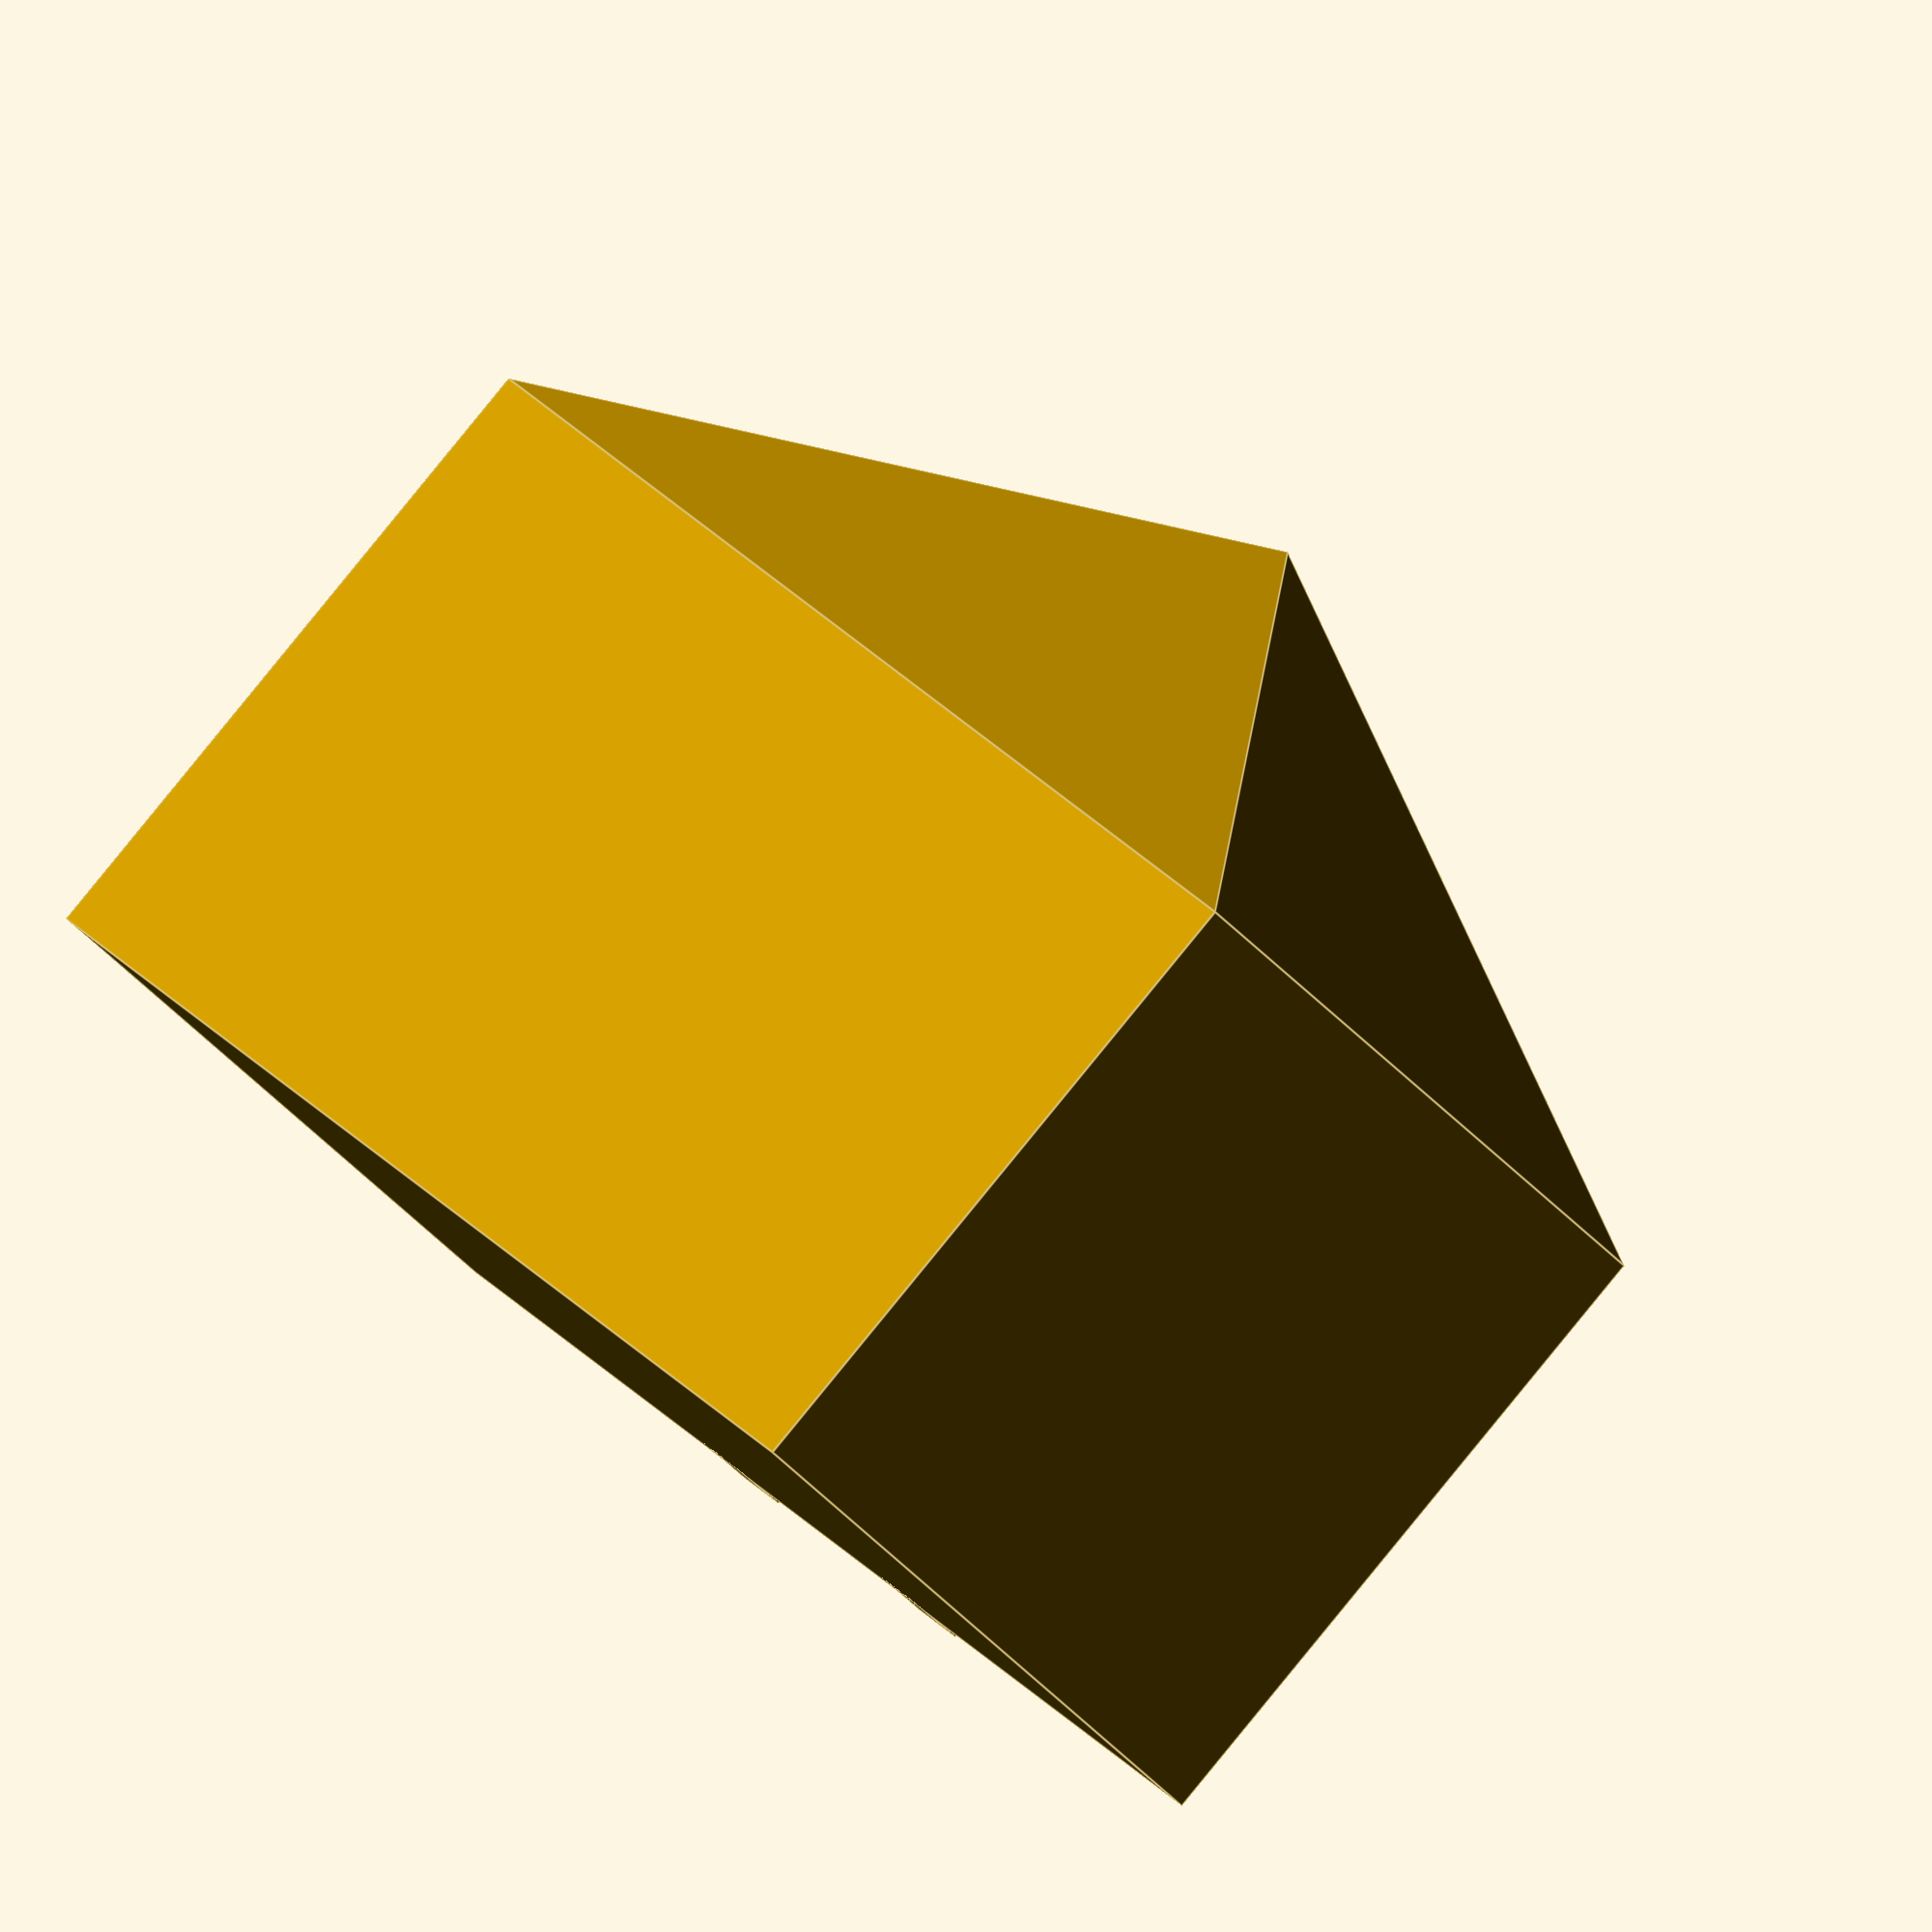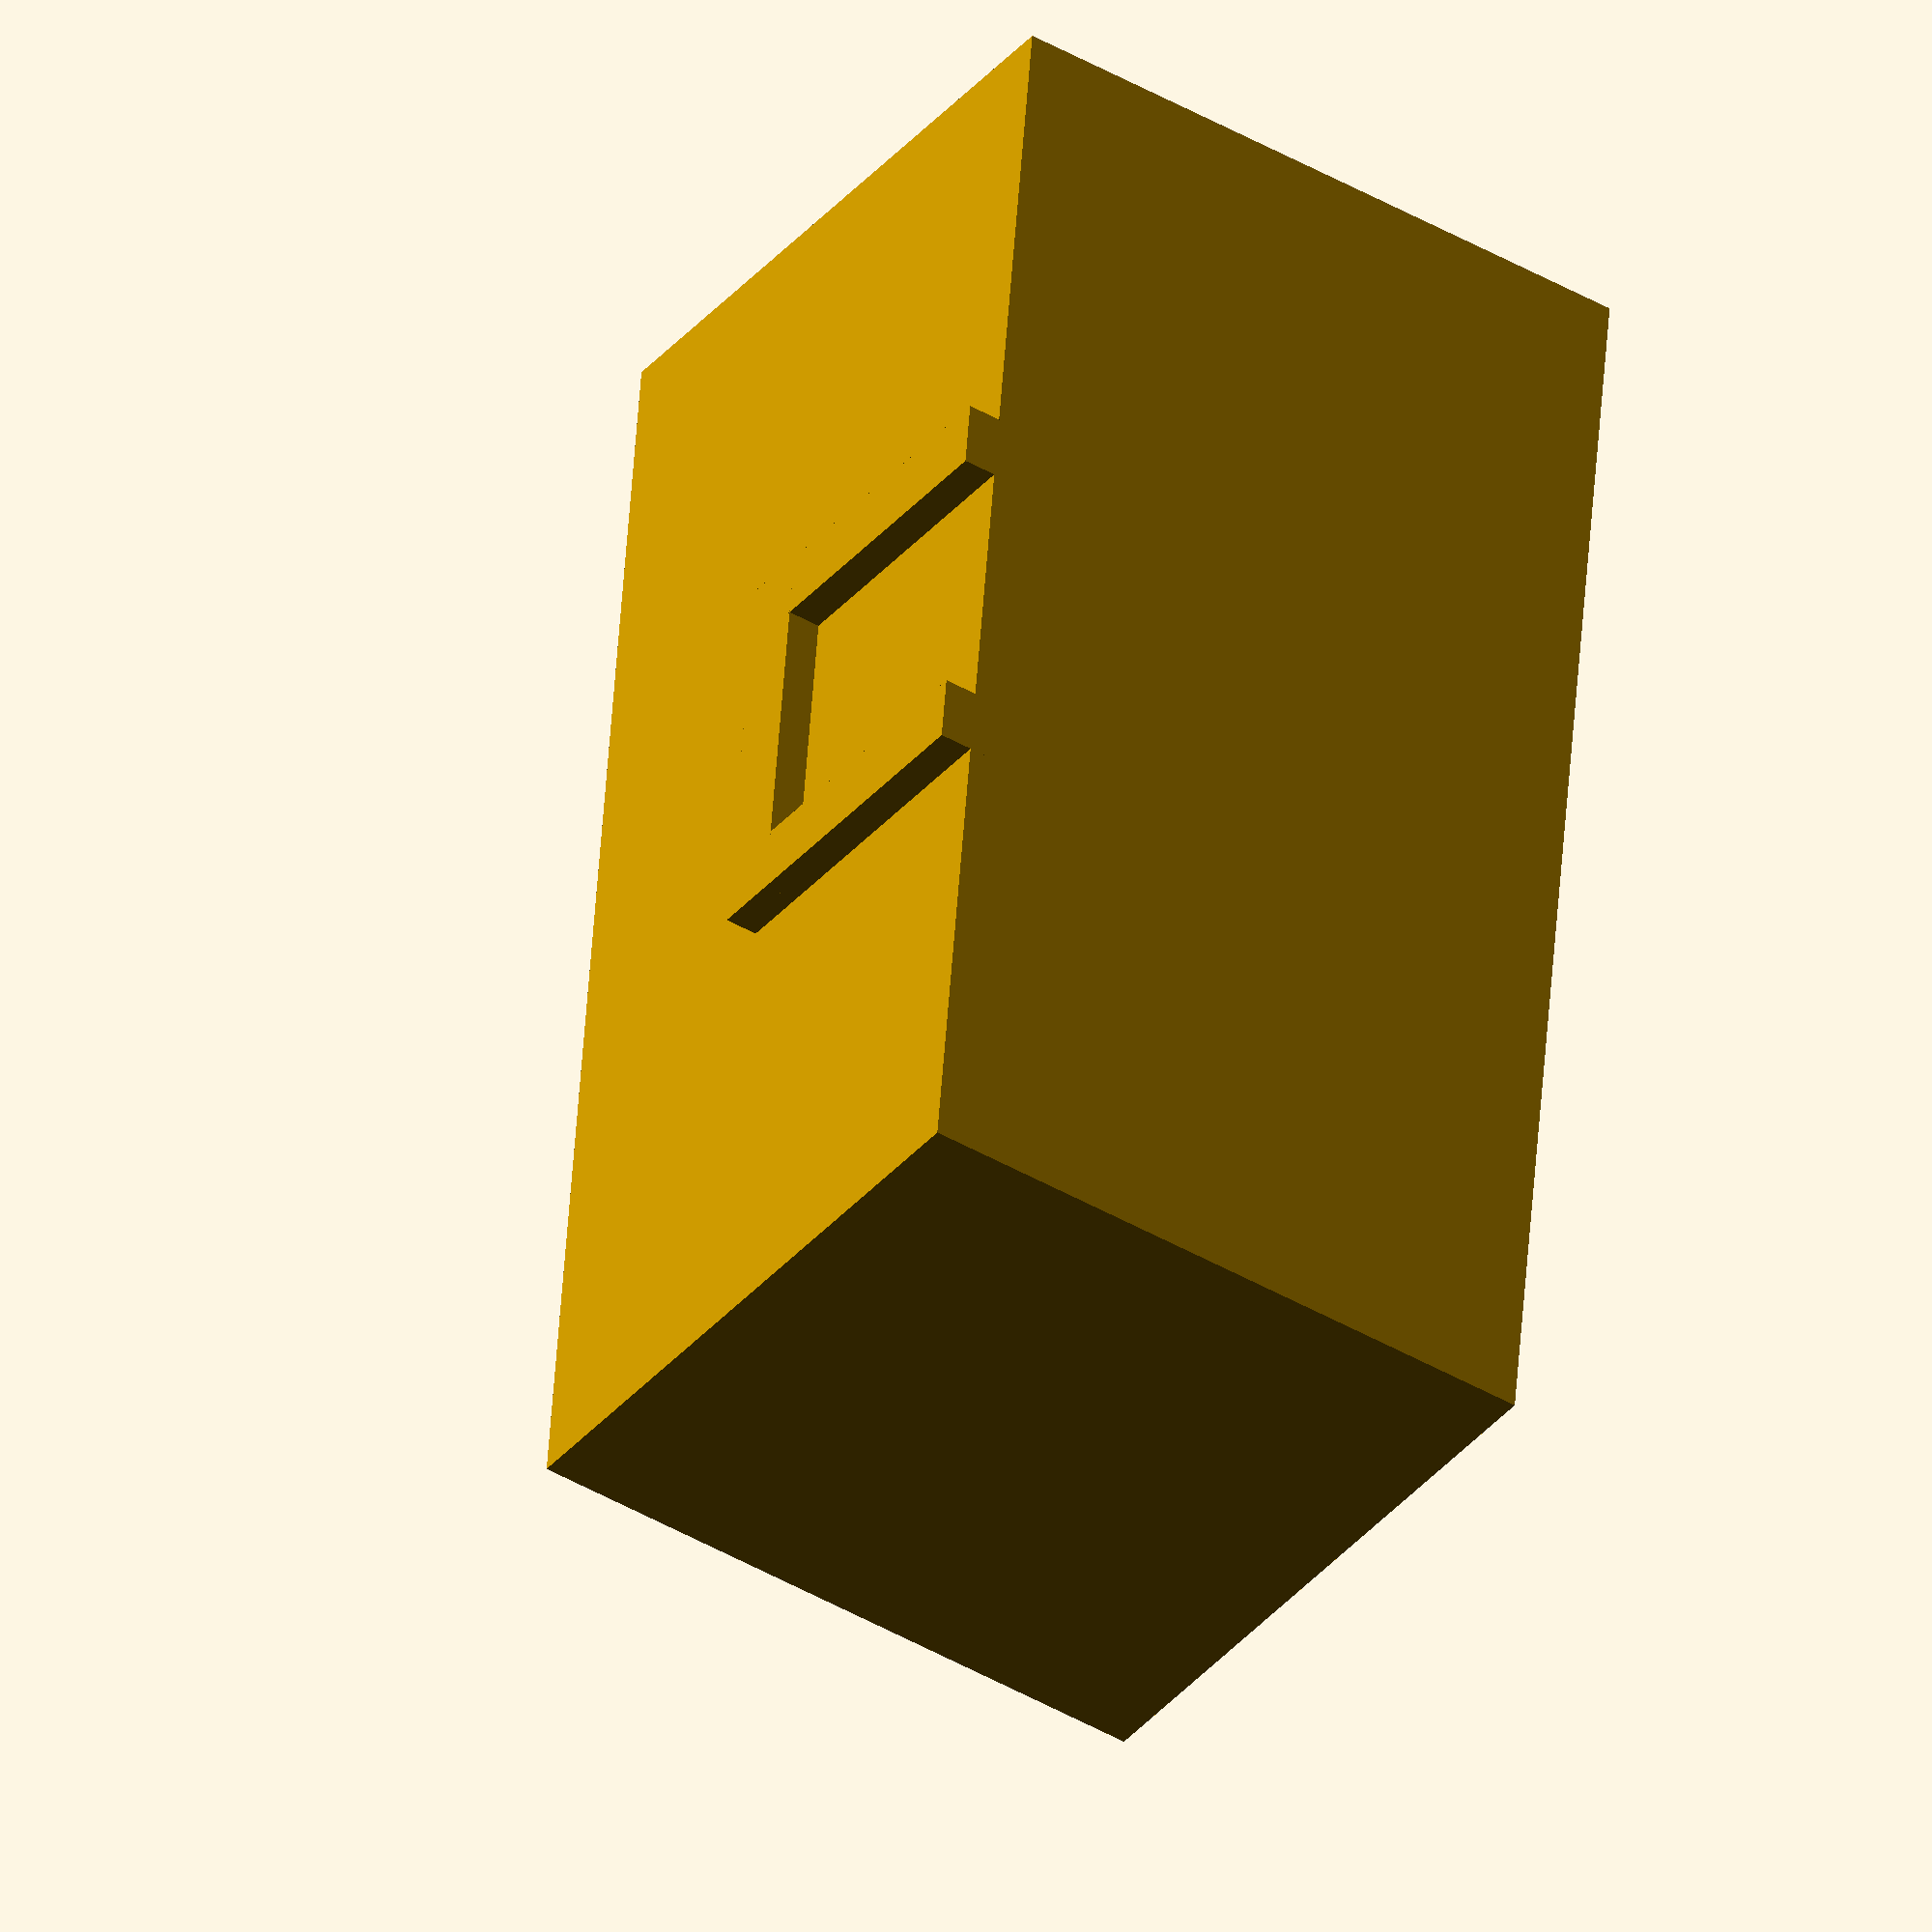
<openscad>
width = 40;
depth = 20;
height = 20;

cube([width,depth,height], center=true);

// PYRAMID DEFINITION
module pyramid(w, l, h) {
	mw = w/2;
	ml = l/2;
	polyhedron(points = [
		[0,  0,  0],
		[w,  0,  0],
		[0,  l,  0],
		[w,  l,  0],
		[mw, ml, h]
	], triangles = [
		[4, 1, 0],
		[4, 3, 1],
		[4, 2, 3],
		[4, 0, 2],
		//base
		[0, 1, 2],
		[2, 1, 3]
	]);
}


// DOOR 
translate([5, -10, -5])
    cube([2, 2, 10], center=true);
translate([-5, -10, -5])
    cube([2, 2, 10], center=true);    
translate([0, -10, 0])
    cube([12, 2, 2], center=true);
    
// ROOF
translate([-20, -10, 10])
    pyramid(40,20,10);
</openscad>
<views>
elev=272.4 azim=49.2 roll=219.3 proj=o view=edges
elev=215.5 azim=85.3 roll=34.0 proj=o view=wireframe
</views>
